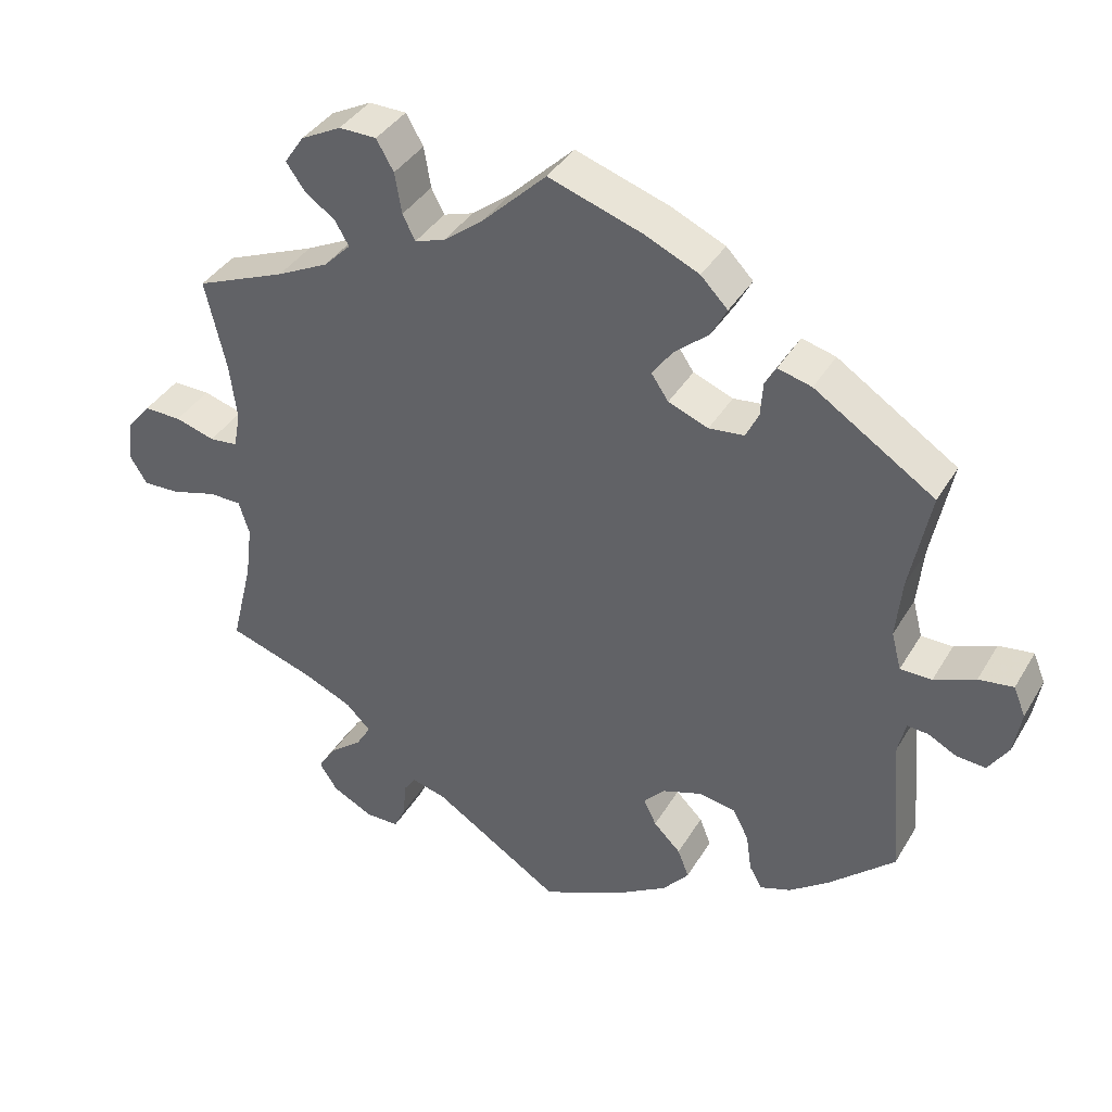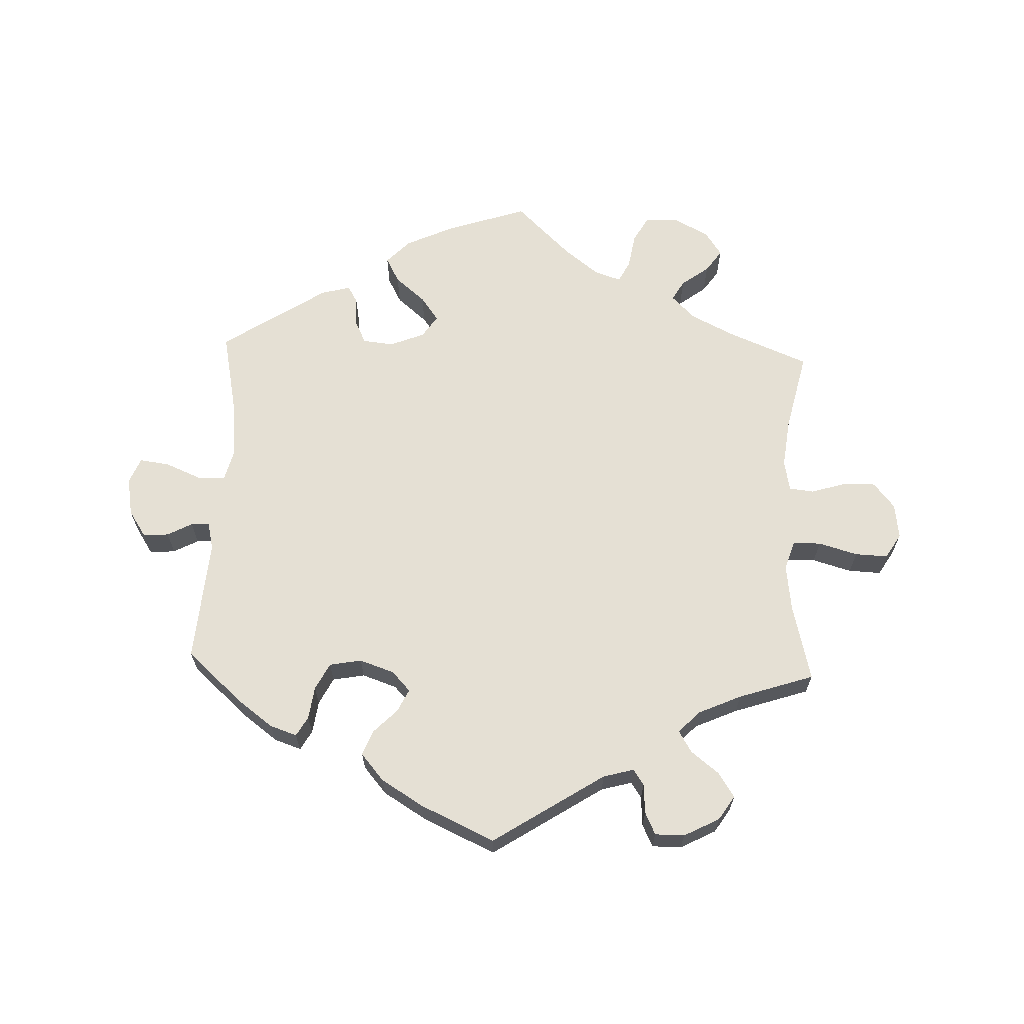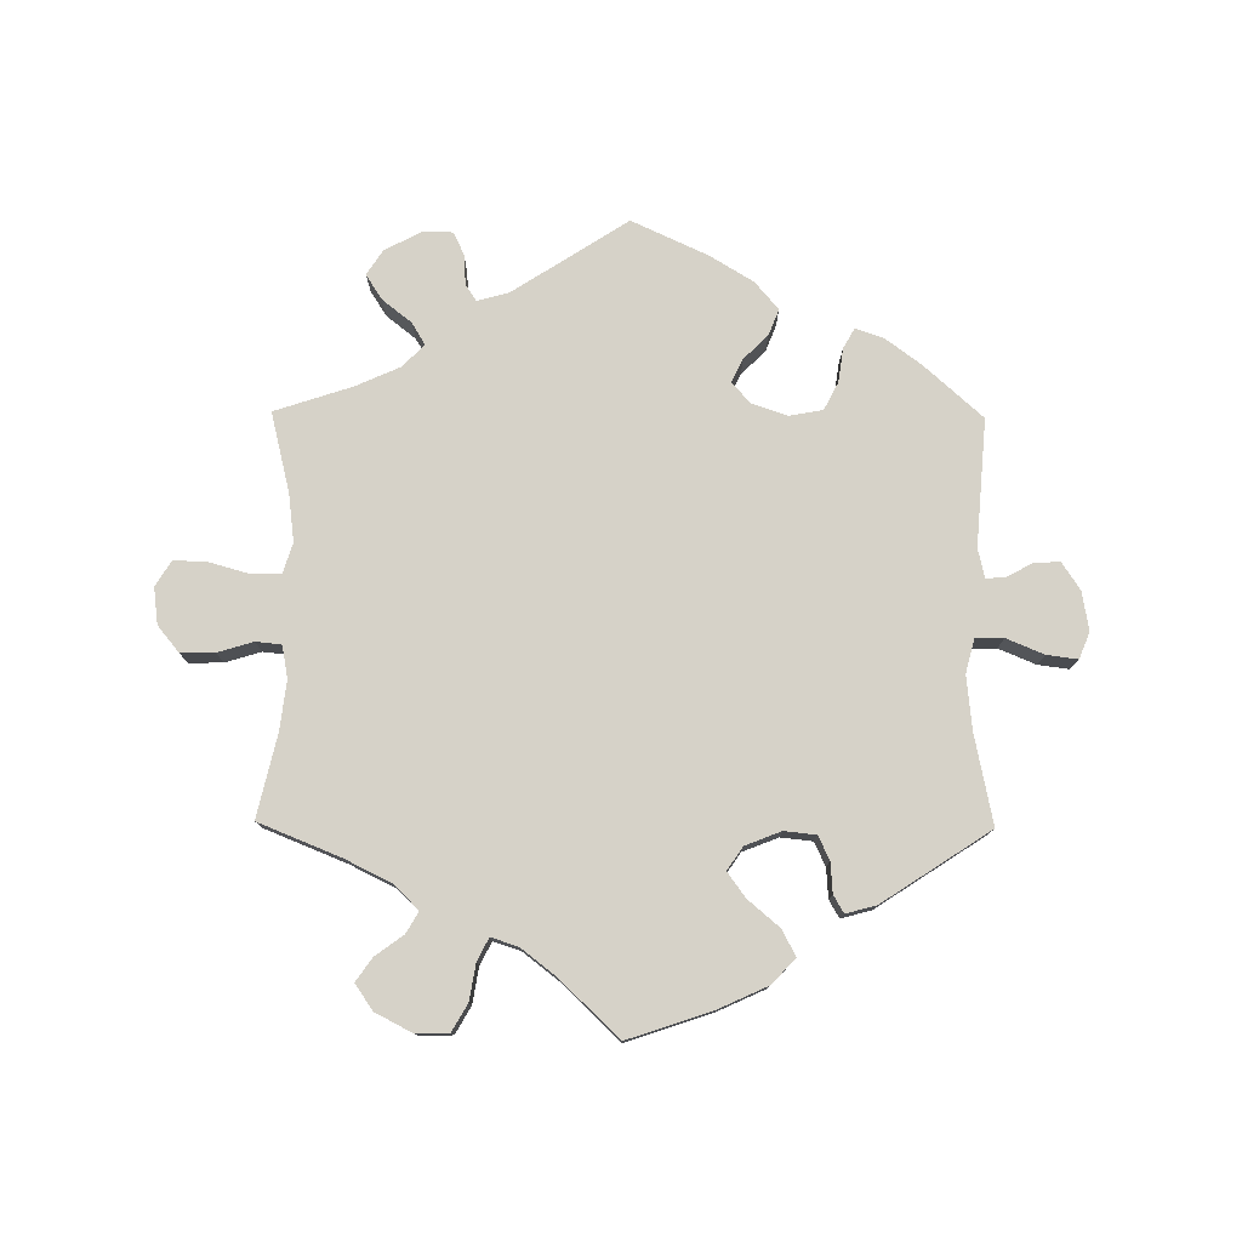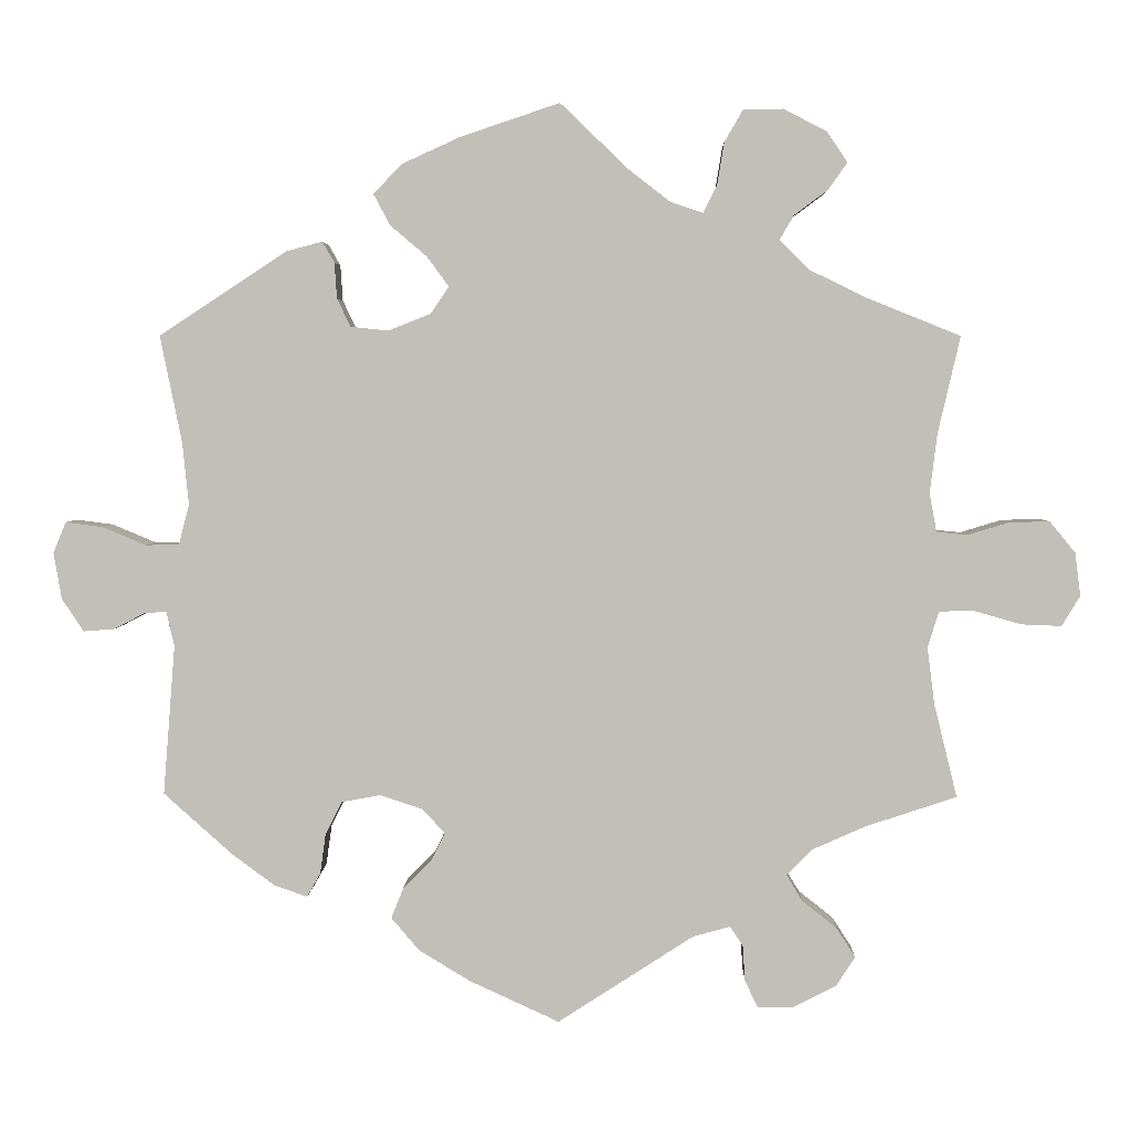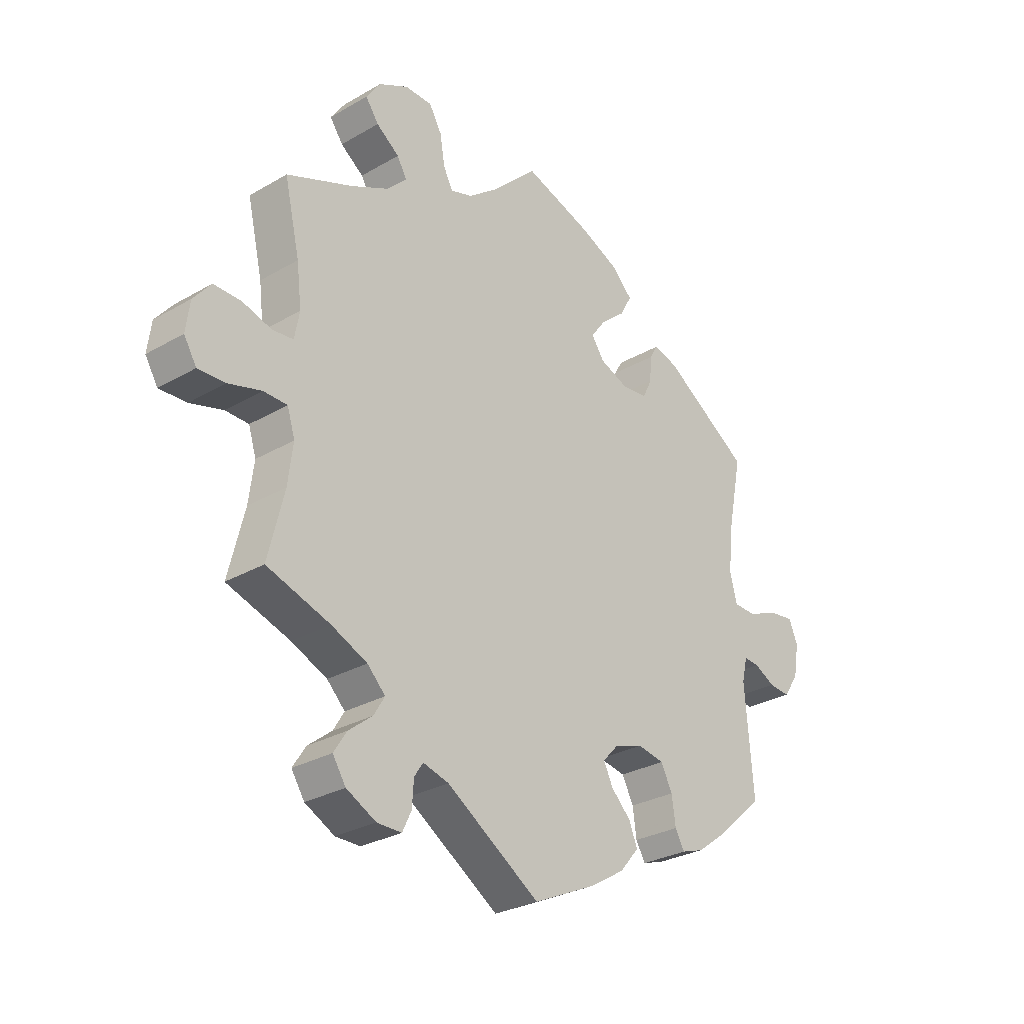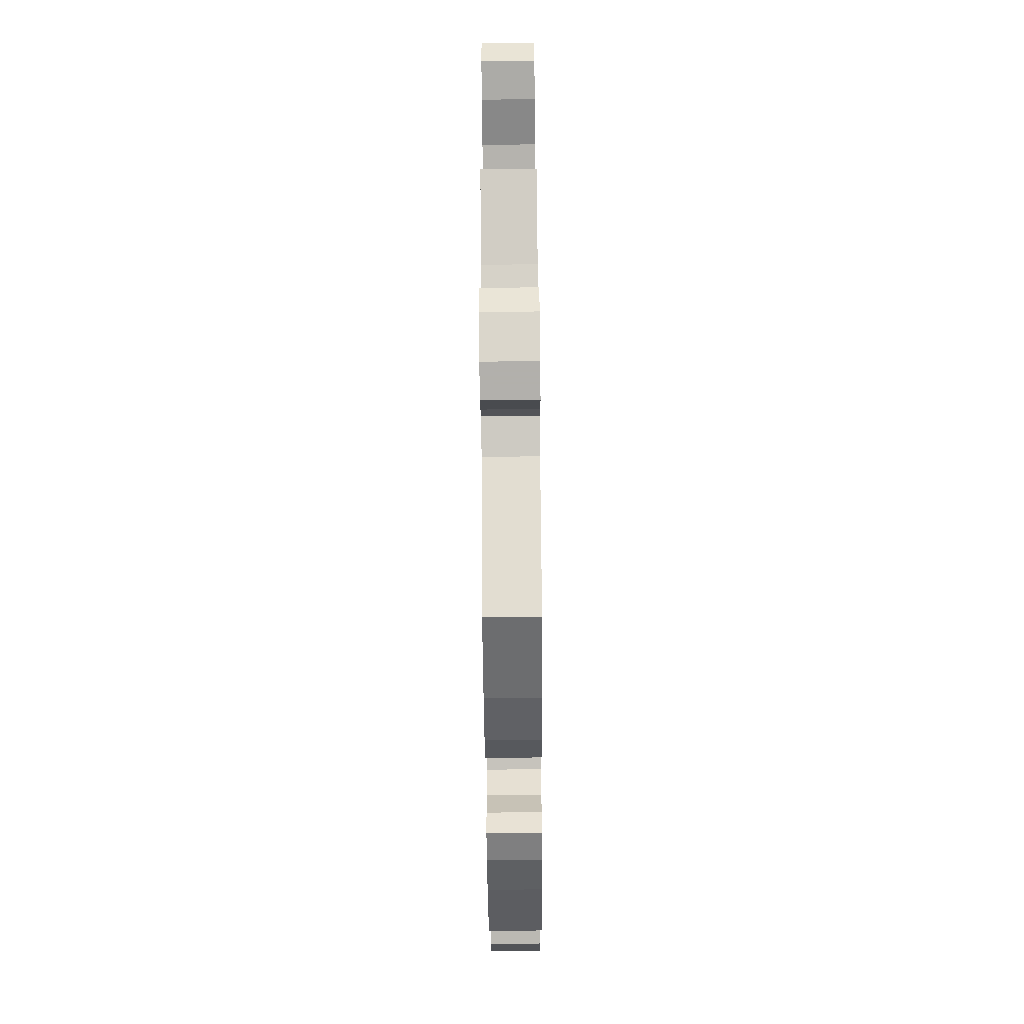
<metadata>
{"format":"obj","ext":"obj","renderer":"f3d","projection":"perspective","resolution":1024,"background":"white","views":[{"elev":38.1,"azim":27.6,"up":"+Z"},{"elev":65.3,"azim":-177.8,"up":"+Y"},{"elev":77.7,"azim":0.5,"up":"+Y"},{"elev":3.5,"azim":-178.7,"up":"+Z"},{"elev":-28.8,"azim":-49.1,"up":"+Z"},{"elev":-78.6,"azim":-89.5,"up":"+Z"}]}
</metadata>
<code>
v -0.169 0.07 -0.468
v -0.216 0.07 -0.455
v -0.232 0.07 -0.479
v -0.235 0.07 -0.524
v -0.251 0.07 -0.558
v -0.296 0.07 -0.558
v -0.35 0.07 -0.53
v -0.374 0.07 -0.493
v -0.35 0.07 -0.456
v -0.307 0.07 -0.422
v -0.287 0.07 -0.389
v -0.32 0.07 -0.356
v -0.385 0.07 -0.327
v -0.5 0.07 -0.289
v -0.471 0.07 -0.171
v -0.462 0.07 -0.1
v -0.476 0.07 -0.055
v -0.519 0.07 -0.054
v -0.579 0.07 -0.071
v -0.629 0.07 -0.073
v -0.652 0.07 -0.035
v -0.645 0.07 0.019
v -0.613 0.07 0.058
v -0.563 0.07 0.057
v -0.51 0.07 0.041
v -0.472 0.07 0.045
v -0.463 0.07 0.093
v -0.472 0.07 0.167
v -0.5 0.07 0.289
v -0.379 0.07 0.338
v -0.31 0.07 0.372
v -0.274 0.07 0.408
v -0.292 0.07 0.439
v -0.334 0.07 0.47
v -0.358 0.07 0.504
v -0.332 0.07 0.542
v -0.278 0.07 0.57
v -0.228 0.07 0.569
v -0.205 0.07 0.529
v -0.196 0.07 0.475
v -0.179 0.07 0.442
v -0.139 0.07 0.455
v -0.086 0.07 0.496
v -0.001 0.07 0.578
v 0.124 0.07 0.536
v 0.196 0.07 0.503
v 0.232 0.07 0.466
v 0.211 0.07 0.427
v 0.165 0.07 0.388
v 0.138 0.07 0.351
v 0.161 0.07 0.317
v 0.214 0.07 0.296
v 0.261 0.07 0.301
v 0.278 0.07 0.336
v 0.281 0.07 0.381
v 0.296 0.07 0.407
v 0.341 0.07 0.395
v 0.501 0.07 0.29
v 0.474 0.07 0.157
v 0.466 0.07 0.078
v 0.479 0.07 0.028
v 0.521 0.07 0.027
v 0.576 0.07 0.05
v 0.622 0.07 0.056
v 0.638 0.07 0.017
v 0.628 0.07 -0.041
v 0.601 0.07 -0.082
v 0.562 0.07 -0.079
v 0.524 0.07 -0.059
v 0.496 0.07 -0.057
v 0.486 0.07 -0.1
v 0.501 0.07 -0.288
v 0.415 0.07 -0.365
v 0.361 0.07 -0.405
v 0.32 0.07 -0.419
v 0.303 0.07 -0.389
v 0.296 0.07 -0.339
v 0.275 0.07 -0.298
v 0.226 0.07 -0.289
v 0.173 0.07 -0.307
v 0.145 0.07 -0.337
v 0.162 0.07 -0.372
v 0.198 0.07 -0.408
v 0.213 0.07 -0.446
v 0.178 0.07 -0.487
v 0.114 0.07 -0.526
v 0.001 0.07 -0.578
v -0.169 0 -0.468
v -0.216 0 -0.455
v -0.232 0 -0.479
v -0.235 0 -0.524
v -0.251 0 -0.558
v -0.296 0 -0.558
v -0.35 0 -0.53
v -0.374 0 -0.493
v -0.35 0 -0.456
v -0.307 0 -0.422
v -0.287 0 -0.389
v -0.32 0 -0.356
v -0.385 0 -0.327
v -0.5 0 -0.289
v -0.471 0 -0.171
v -0.462 0 -0.1
v -0.476 0 -0.055
v -0.519 0 -0.054
v -0.579 0 -0.071
v -0.629 0 -0.073
v -0.652 0 -0.035
v -0.645 0 0.019
v -0.613 0 0.058
v -0.563 0 0.057
v -0.51 0 0.041
v -0.472 0 0.045
v -0.463 0 0.093
v -0.472 0 0.167
v -0.5 0 0.289
v -0.379 0 0.338
v -0.31 0 0.372
v -0.274 0 0.408
v -0.292 0 0.439
v -0.334 0 0.47
v -0.358 0 0.504
v -0.332 0 0.542
v -0.278 0 0.57
v -0.228 0 0.569
v -0.205 0 0.529
v -0.196 0 0.475
v -0.179 0 0.442
v -0.139 0 0.455
v -0.086 0 0.496
v -0.001 0 0.578
v 0.124 0 0.536
v 0.196 0 0.503
v 0.232 0 0.466
v 0.211 0 0.427
v 0.165 0 0.388
v 0.138 0 0.351
v 0.161 0 0.317
v 0.214 0 0.296
v 0.261 0 0.301
v 0.278 0 0.336
v 0.281 0 0.381
v 0.296 0 0.407
v 0.341 0 0.395
v 0.501 0 0.29
v 0.474 0 0.157
v 0.466 0 0.078
v 0.479 0 0.028
v 0.521 0 0.027
v 0.576 0 0.05
v 0.622 0 0.056
v 0.638 0 0.017
v 0.628 0 -0.041
v 0.601 0 -0.082
v 0.562 0 -0.079
v 0.524 0 -0.059
v 0.496 0 -0.057
v 0.486 0 -0.1
v 0.501 0 -0.288
v 0.415 0 -0.365
v 0.361 0 -0.405
v 0.32 0 -0.419
v 0.303 0 -0.389
v 0.296 0 -0.339
v 0.275 0 -0.298
v 0.226 0 -0.289
v 0.173 0 -0.307
v 0.145 0 -0.337
v 0.162 0 -0.372
v 0.198 0 -0.408
v 0.213 0 -0.446
v 0.178 0 -0.487
v 0.114 0 -0.526
v 0.001 0 -0.578
f 86 87 1
f 85 86 1 2
f 82 83 84 85
f 81 82 85 2
f 80 81 2
f 74 75 76 77
f 74 77 78
f 71 72 73 74
f 70 71 74 78
f 66 67 68 69
f 66 69 70
f 65 66 70
f 62 63 64 65
f 61 62 65 70
f 60 61 70 78
f 56 57 58 59
f 54 55 56 59
f 53 54 59 60
f 52 53 60 78
f 46 47 48 49
f 46 49 50
f 43 44 45 46
f 42 43 46 50
f 41 42 50 51
f 37 38 39 40
f 37 40 41
f 36 37 41
f 33 34 35 36
f 32 33 36 41
f 31 32 41 51
f 28 29 30
f 27 28 30 31
f 26 27 31 51
f 22 23 24 25
f 22 25 26
f 21 22 26
f 18 19 20 21
f 17 18 21 26
f 16 17 26 51
f 13 14 15
f 12 13 15 16
f 11 12 16 51
f 7 8 9 10
f 3 4 5 6
f 2 3 6 7
f 51 52 78 79
f 51 79 80
f 11 51 80 2
f 2 7 10 11
f 88 174 173
f 89 88 173 172
f 172 171 170 169
f 89 172 169 168
f 89 168 167
f 164 163 162 161
f 165 164 161
f 161 160 159 158
f 165 161 158 157
f 156 155 154 153
f 157 156 153
f 157 153 152
f 152 151 150 149
f 157 152 149 148
f 165 157 148 147
f 146 145 144 143
f 146 143 142 141
f 147 146 141 140
f 165 147 140 139
f 136 135 134 133
f 137 136 133
f 133 132 131 130
f 137 133 130 129
f 138 137 129 128
f 127 126 125 124
f 128 127 124
f 128 124 123
f 123 122 121 120
f 128 123 120 119
f 138 128 119 118
f 117 116 115
f 118 117 115 114
f 138 118 114 113
f 112 111 110 109
f 113 112 109
f 113 109 108
f 108 107 106 105
f 113 108 105 104
f 138 113 104 103
f 102 101 100
f 103 102 100 99
f 138 103 99 98
f 97 96 95 94
f 93 92 91 90
f 94 93 90 89
f 166 165 139 138
f 167 166 138
f 89 167 138 98
f 98 97 94 89
f 1 88 89 2
f 2 89 90 3
f 3 90 91 4
f 4 91 92 5
f 5 92 93 6
f 6 93 94 7
f 7 94 95 8
f 8 95 96 9
f 9 96 97 10
f 10 97 98 11
f 11 98 99 12
f 12 99 100 13
f 13 100 101 14
f 14 101 102 15
f 15 102 103 16
f 16 103 104 17
f 17 104 105 18
f 18 105 106 19
f 19 106 107 20
f 20 107 108 21
f 21 108 109 22
f 22 109 110 23
f 23 110 111 24
f 24 111 112 25
f 25 112 113 26
f 26 113 114 27
f 27 114 115 28
f 28 115 116 29
f 29 116 117 30
f 30 117 118 31
f 31 118 119 32
f 32 119 120 33
f 33 120 121 34
f 34 121 122 35
f 35 122 123 36
f 36 123 124 37
f 37 124 125 38
f 38 125 126 39
f 39 126 127 40
f 40 127 128 41
f 41 128 129 42
f 42 129 130 43
f 43 130 131 44
f 44 131 132 45
f 45 132 133 46
f 46 133 134 47
f 47 134 135 48
f 48 135 136 49
f 49 136 137 50
f 50 137 138 51
f 51 138 139 52
f 52 139 140 53
f 53 140 141 54
f 54 141 142 55
f 55 142 143 56
f 56 143 144 57
f 57 144 145 58
f 58 145 146 59
f 59 146 147 60
f 60 147 148 61
f 61 148 149 62
f 62 149 150 63
f 63 150 151 64
f 64 151 152 65
f 65 152 153 66
f 66 153 154 67
f 67 154 155 68
f 68 155 156 69
f 69 156 157 70
f 70 157 158 71
f 71 158 159 72
f 72 159 160 73
f 73 160 161 74
f 74 161 162 75
f 75 162 163 76
f 76 163 164 77
f 77 164 165 78
f 78 165 166 79
f 79 166 167 80
f 80 167 168 81
f 81 168 169 82
f 82 169 170 83
f 83 170 171 84
f 84 171 172 85
f 85 172 173 86
f 86 173 174 87
f 87 174 88 1

</code>
